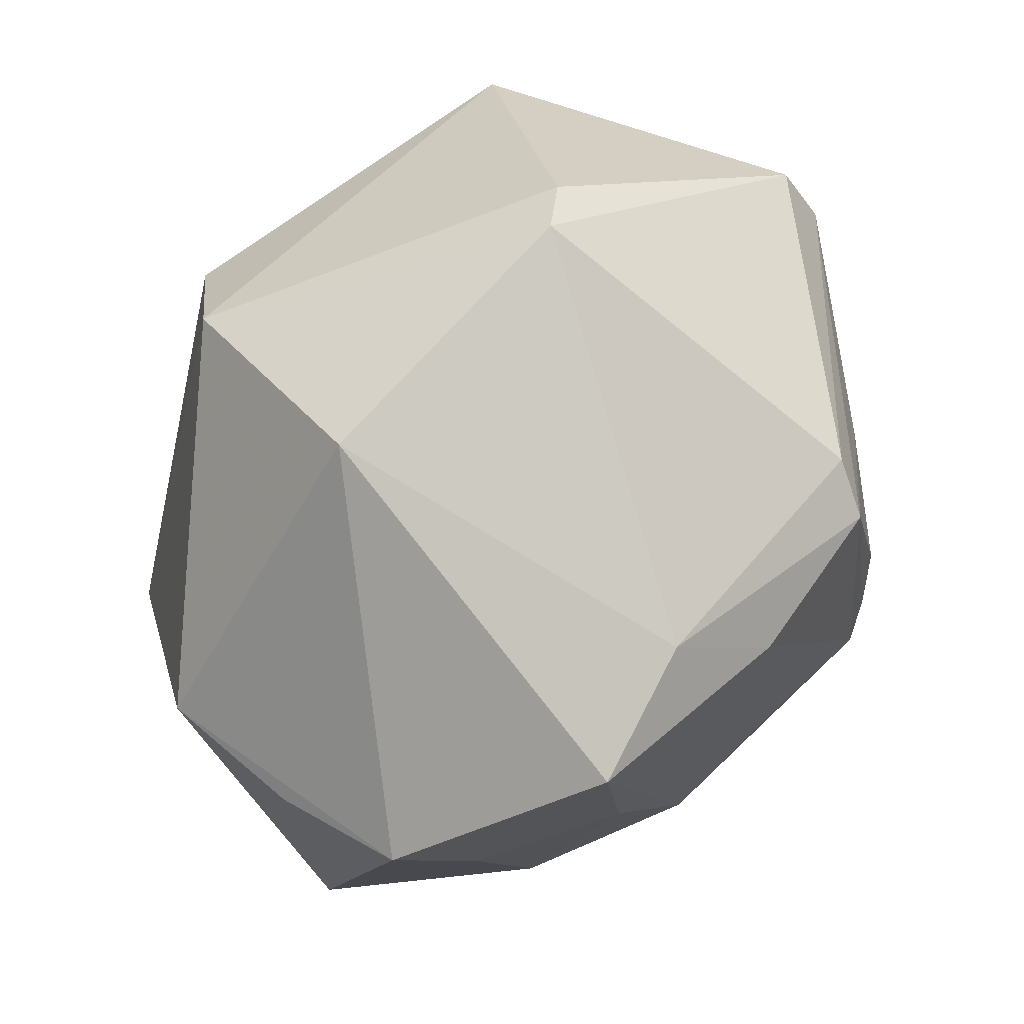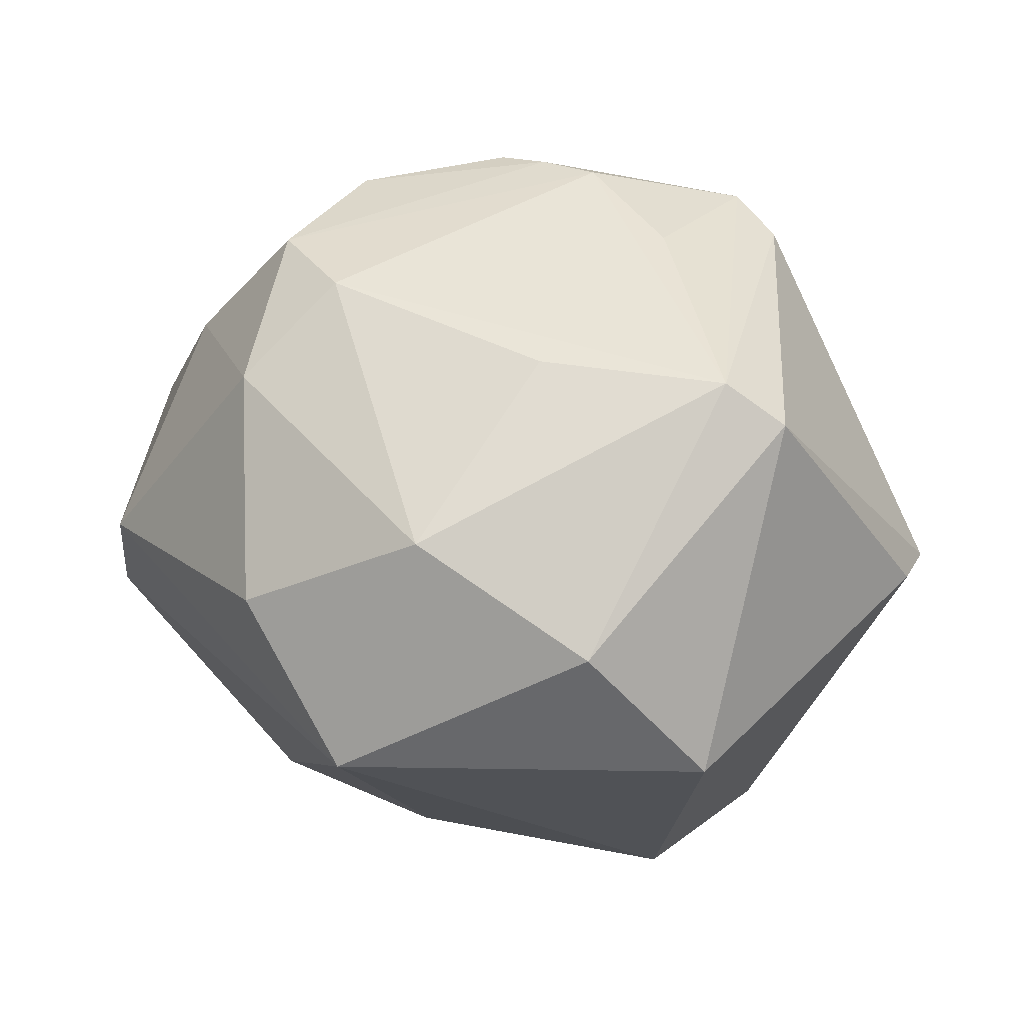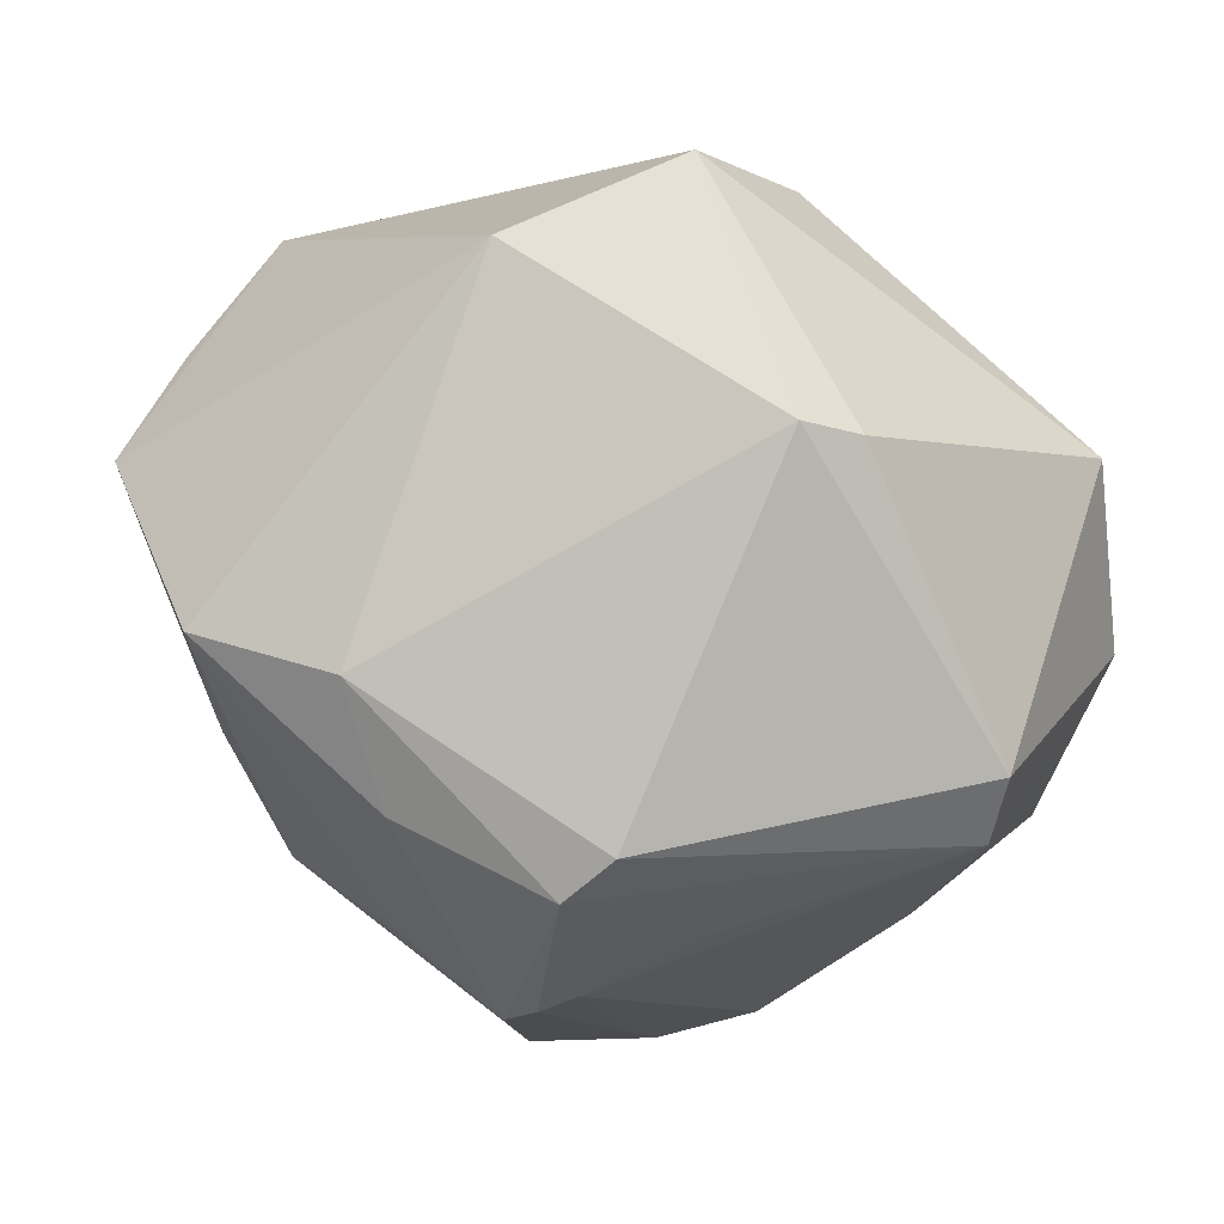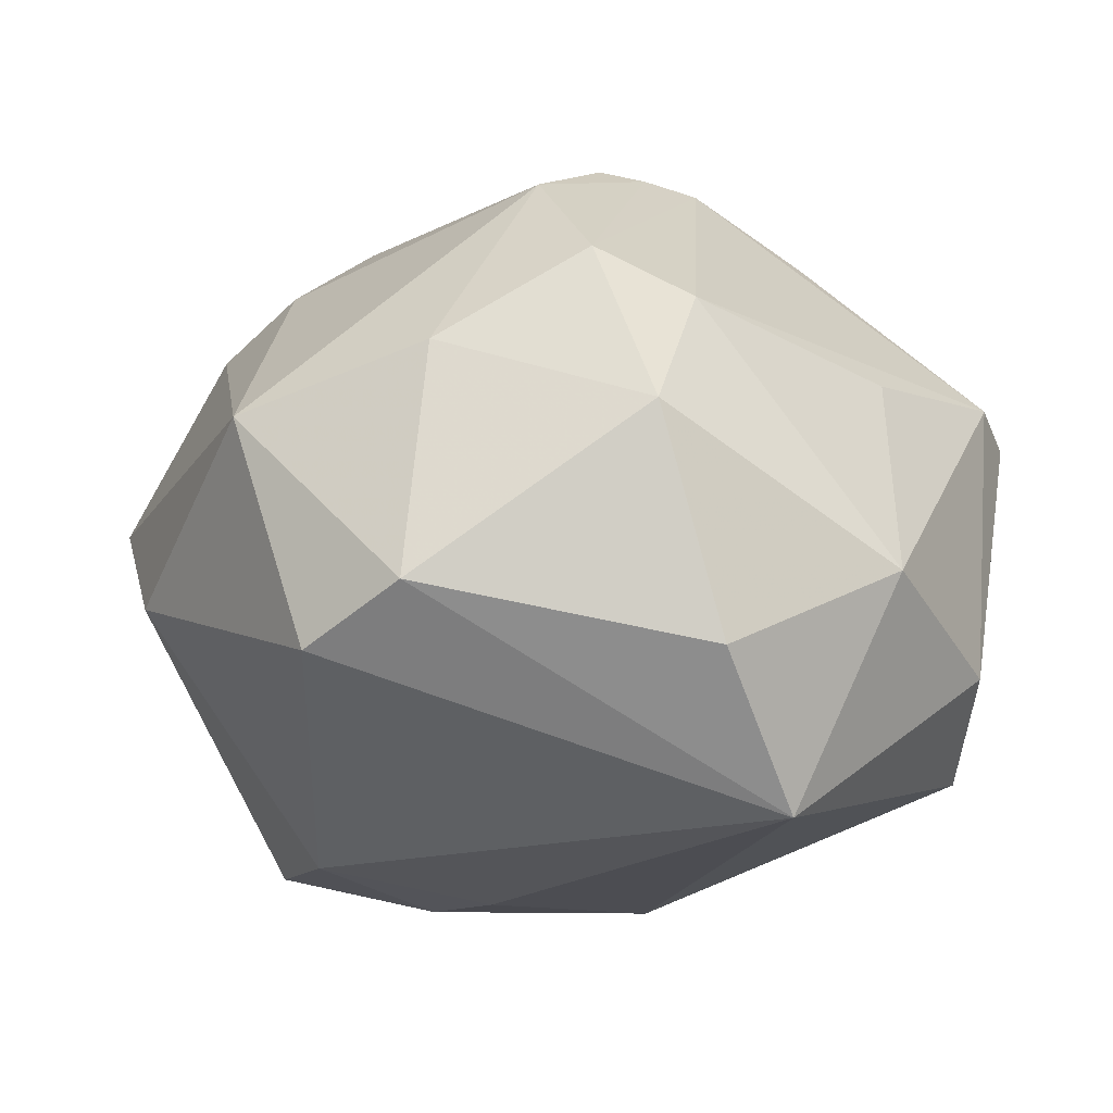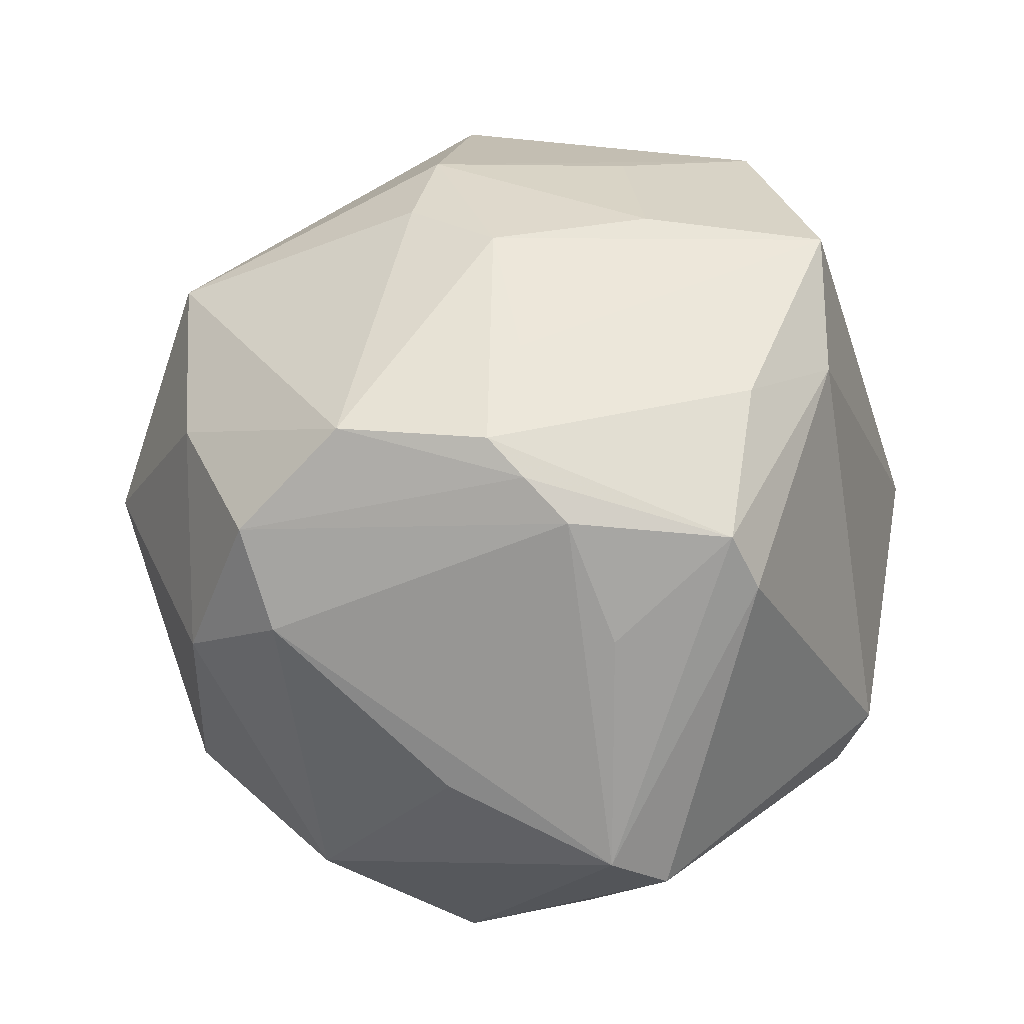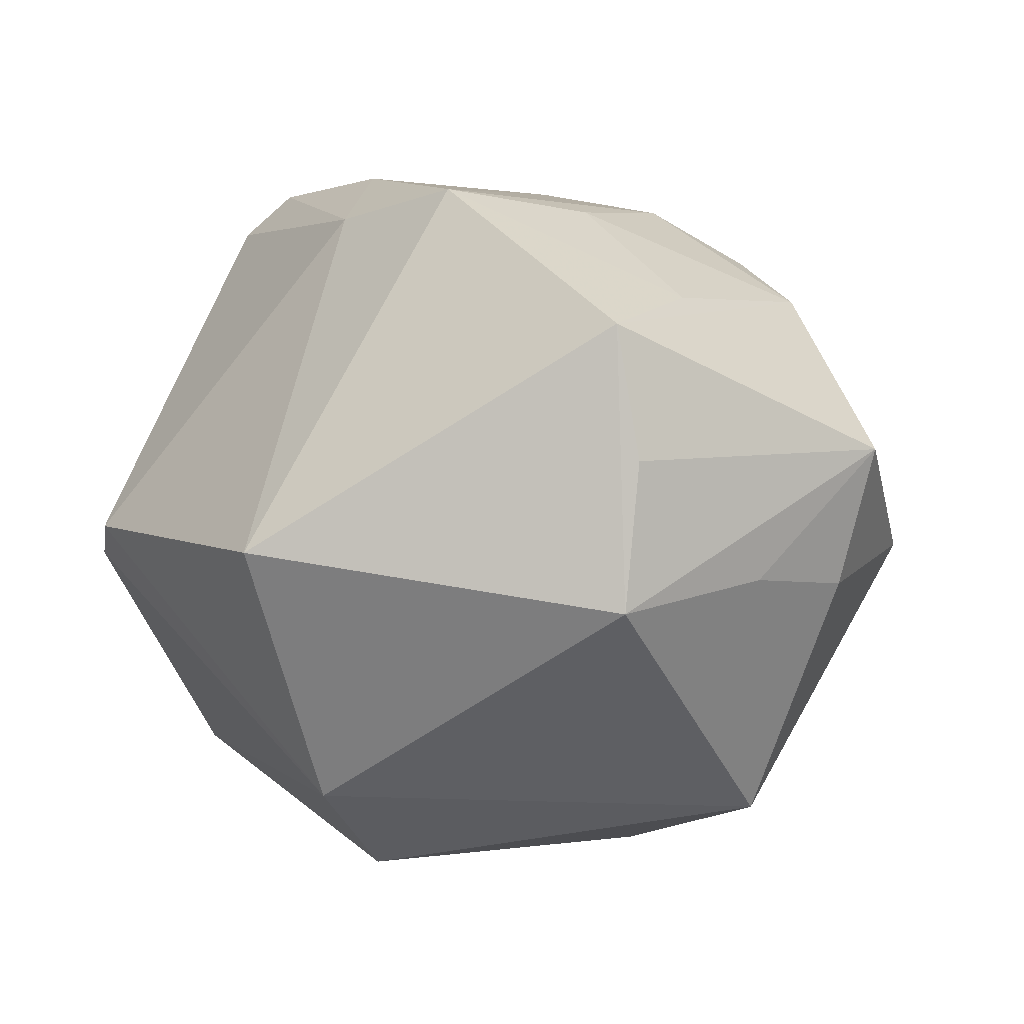
<metadata>
{"format":"obj","ext":"obj","renderer":"f3d","projection":"perspective","resolution":1024,"background":"white","views":[{"elev":71.3,"azim":-60.7,"up":"+Y"},{"elev":3.6,"azim":86.3,"up":"+Z"},{"elev":66.9,"azim":22.2,"up":"+Y"},{"elev":1.7,"azim":27.8,"up":"+Z"},{"elev":71.8,"azim":101.1,"up":"+Z"},{"elev":-9.6,"azim":-125.9,"up":"+Z"}]}
</metadata>
<code>
v 0.02369 0.01495 0.03432
v 0.04228 0.0175 -0.02633
v -0.04519 0.01589 -0.01879
v -0.0419 0.004552 0.01903
v -0.007716 0.02492 0.03806
v 0.04533 0.01921 0.01738
v 0.007923 -0.05063 -0.0004353
v 0.03951 -0.02373 -0.02575
v -0.01702 0.0474 -0.01136
v -0.04844 0.01636 -0.002409
v 0.04507 0.0259 0.0127
v 0.04037 -0.0009939 0.01979
v -0.04575 -0.003029 -0.01353
v -0.02151 -0.007914 0.03605
v 0.01451 0.02965 0.03522
v 0.02205 0.04487 -0.006242
v 0.002753 0.01659 -0.04426
v 0.01082 0.02567 0.04004
v -0.006417 0.03015 -0.03712
v 0.009762 0.001793 0.04424
v 0.04823 -0.01513 -3.205e-05
v -0.02879 -0.01614 -0.03792
v 0.007366 -0.02006 0.042
v 0.02896 -0.03442 0.01798
v 0.05038 0.003523 -0.01273
v -0.006803 -0.001817 0.04096
v -0.03155 0.03015 0.02993
v -0.01535 0.03367 0.0296
v -0.05073 -0.01685 0.002364
v 0.02823 -0.02381 0.02884
v -0.04893 0.01972 0.01238
v -0.02961 0.009077 0.0313
v 0.01879 -0.02943 0.03417
v 0.01629 0.04782 -0.003982
v 0.005191 -0.04005 0.02424
v 0.01361 0.007505 0.0427
v -0.03572 -0.01788 0.02312
v -0.03568 -0.03422 -0.0053
v 0.006261 -0.003042 0.04504
v -0.04422 -0.01675 -0.0126
v -0.002968 -0.0122 -0.03957
v -0.01501 -0.03018 -0.03387
v 0.03646 -0.03402 -0.007181
v -0.01068 -0.01227 -0.04098
v -0.003758 -0.0508 -0.008015
v -0.01562 -0.04575 0.01617
v -0.02547 -0.01871 0.03037
f 35 46 7
f 11 16 34
f 7 8 43
f 2 16 11
f 2 8 17
f 19 3 9
f 9 34 19
f 17 22 19
f 19 22 3
f 19 34 16
f 19 2 17
f 16 2 19
f 7 46 45
f 45 8 7
f 17 8 41
f 29 3 13
f 3 22 13
f 39 18 5
f 9 3 31
f 31 27 9
f 36 1 18
f 29 46 37
f 46 47 37
f 37 31 29
f 14 37 47
f 30 36 33
f 28 5 18
f 27 5 28
f 9 27 28
f 28 34 9
f 21 43 8
f 38 46 29
f 38 45 46
f 42 38 22
f 45 38 42
f 8 45 42
f 42 41 8
f 10 3 29
f 29 31 10
f 10 31 3
f 32 14 27
f 37 14 32
f 26 14 39
f 27 14 26
f 39 5 26
f 26 5 27
f 20 33 36
f 20 18 39
f 20 36 18
f 46 35 23
f 35 33 23
f 23 47 46
f 23 14 47
f 23 20 39
f 33 20 23
f 39 14 23
f 30 33 24
f 24 21 30
f 43 21 24
f 7 43 24
f 24 35 7
f 24 33 35
f 15 28 18
f 34 28 15
f 11 34 15
f 18 1 6
f 6 36 30
f 1 36 6
f 11 15 6
f 6 15 18
f 25 2 11
f 11 6 25
f 25 6 21
f 8 2 25
f 25 21 8
f 40 38 29
f 22 38 40
f 29 13 40
f 40 13 22
f 44 42 22
f 41 42 44
f 44 22 17
f 17 41 44
f 31 37 4
f 37 32 4
f 27 31 4
f 4 32 27
f 30 21 12
f 12 6 30
f 21 6 12

</code>
